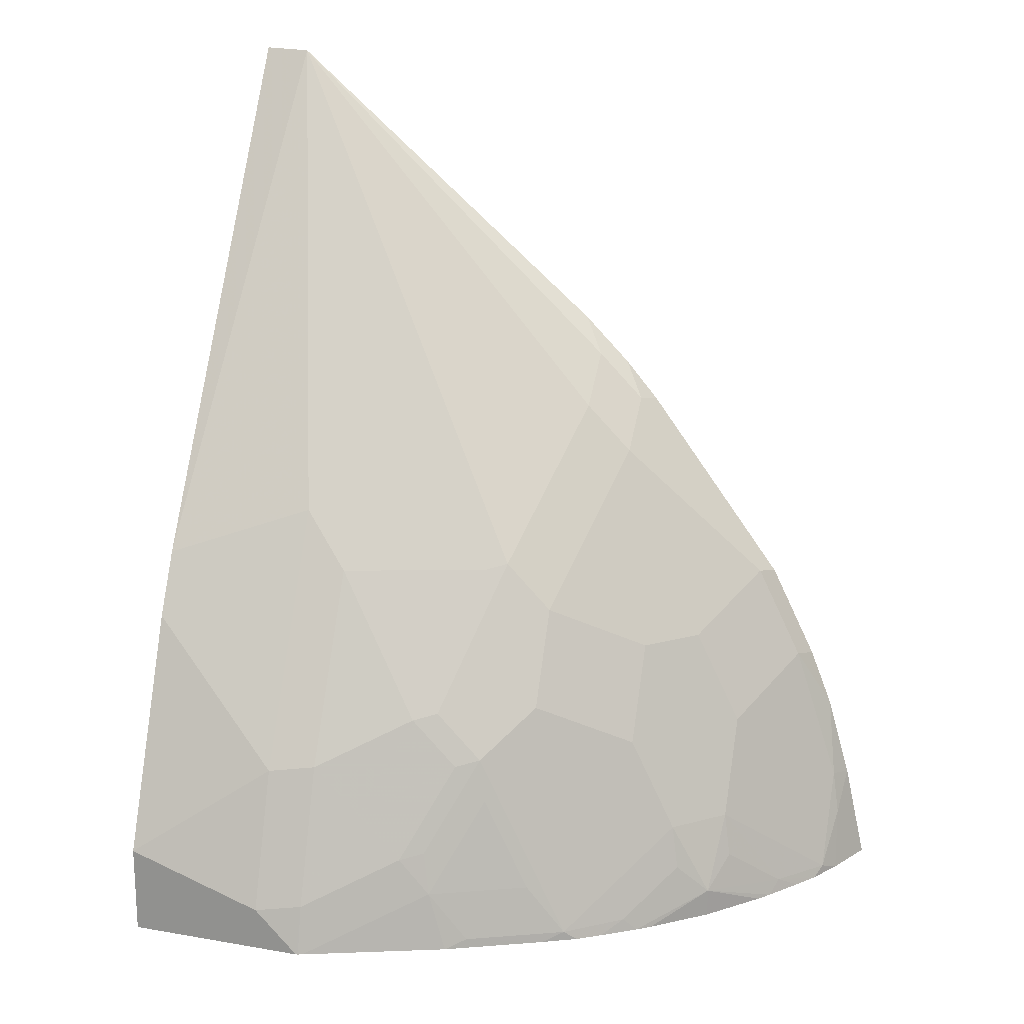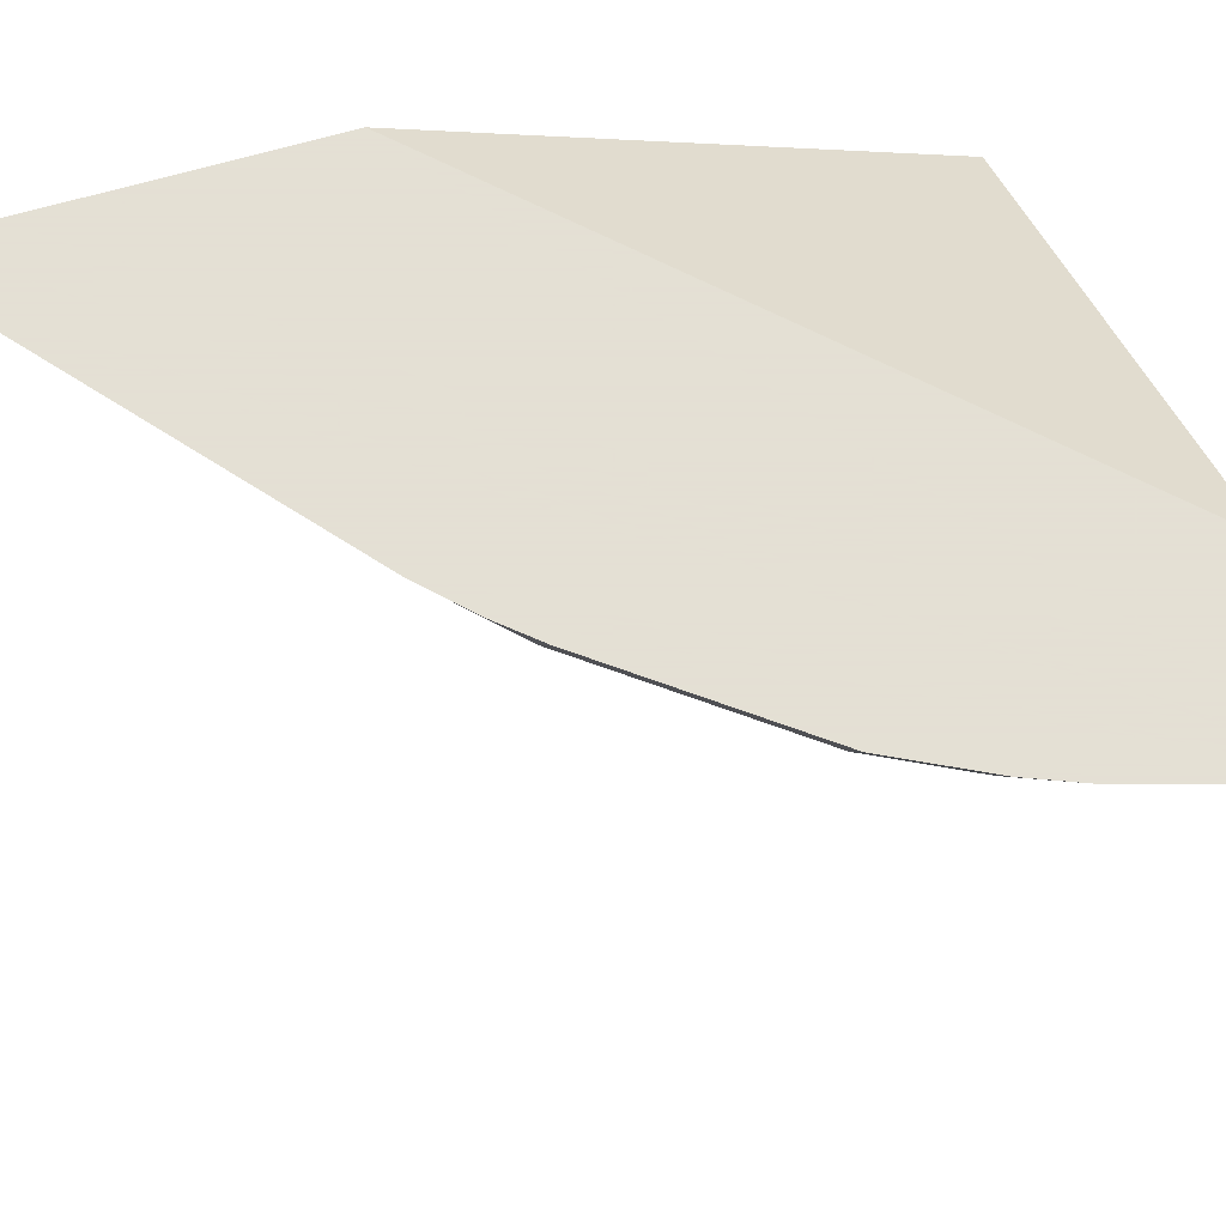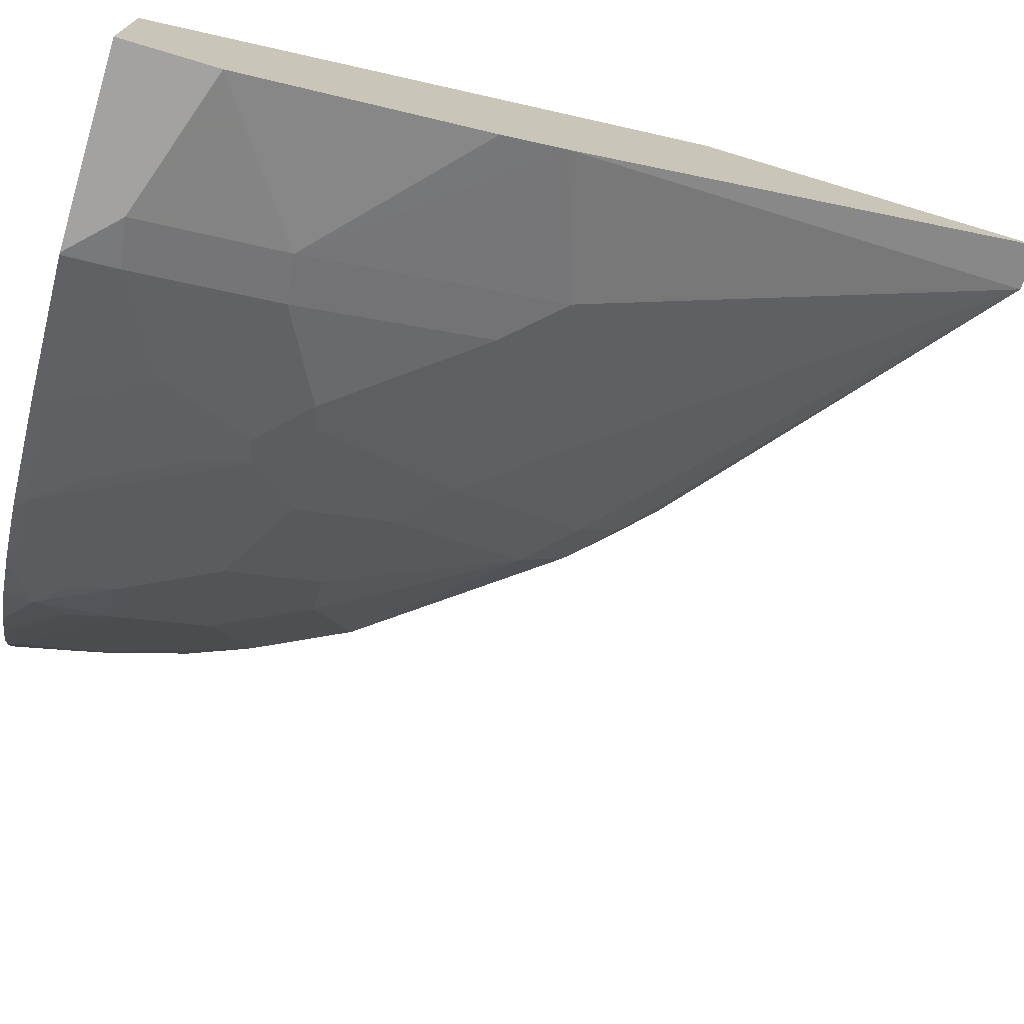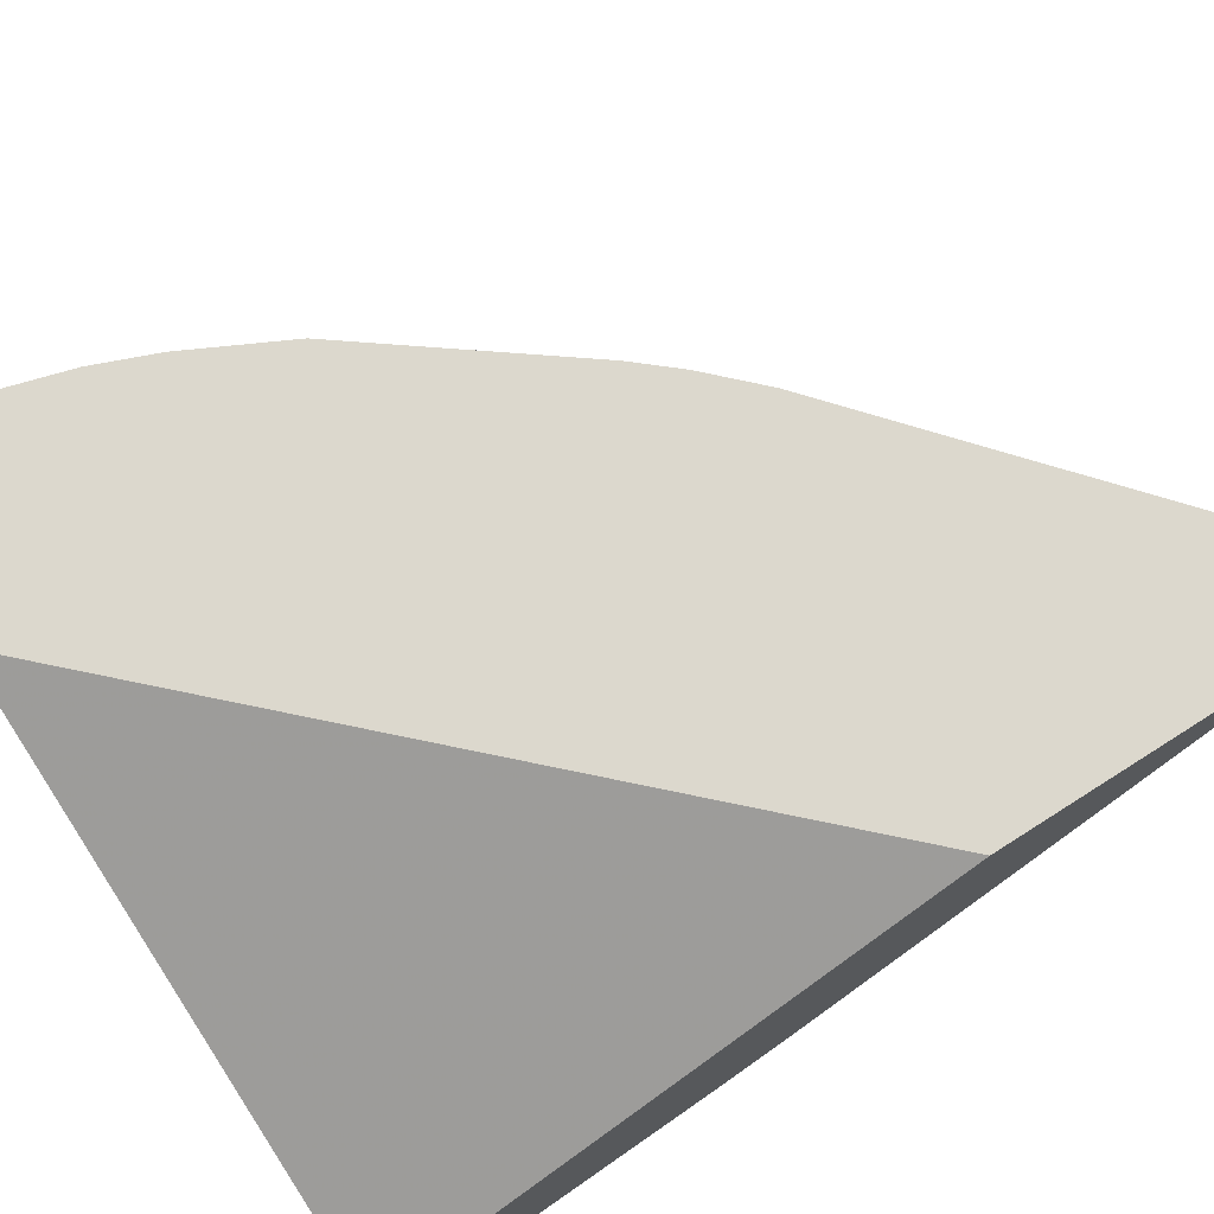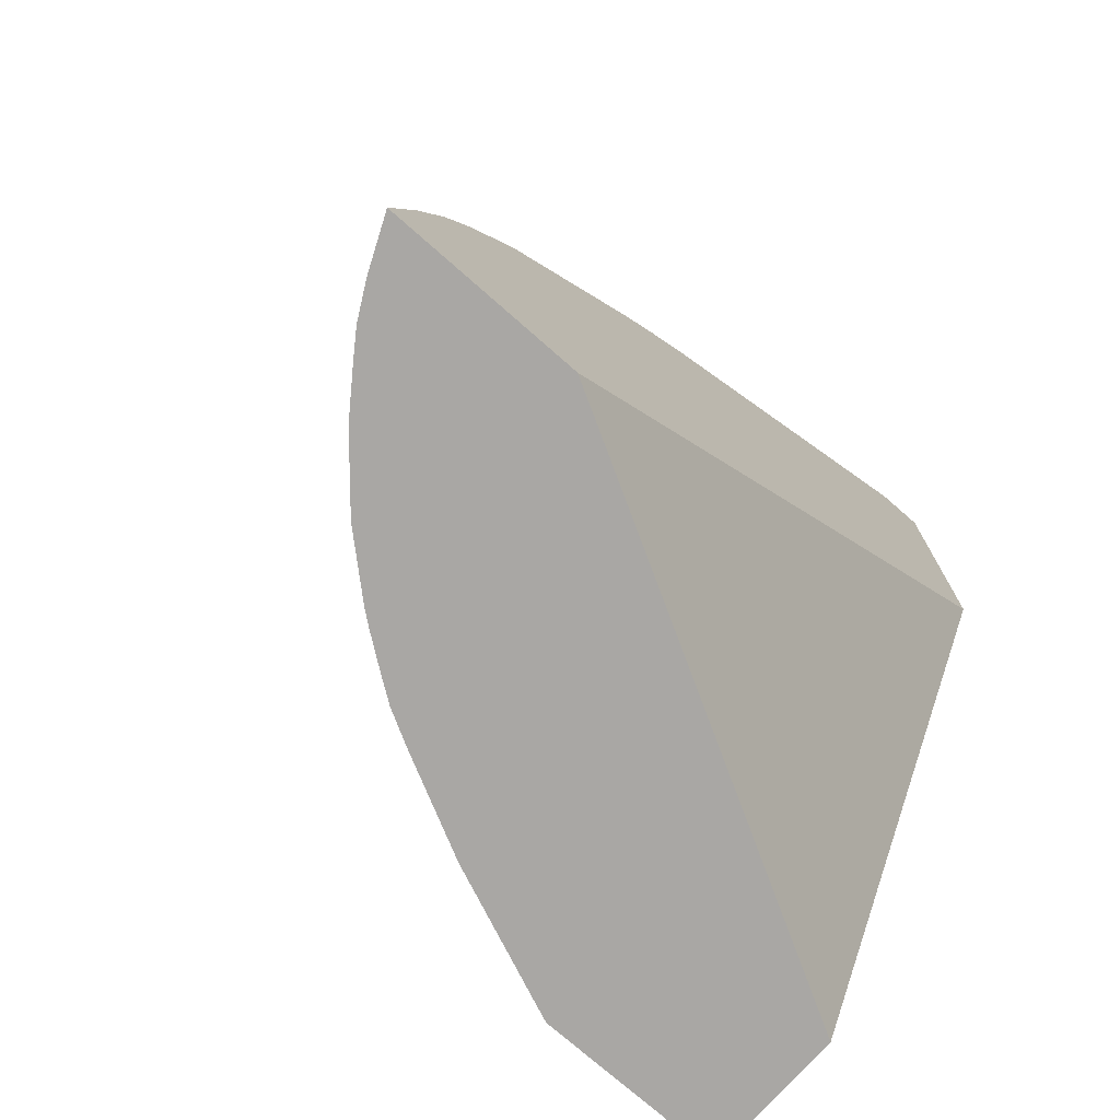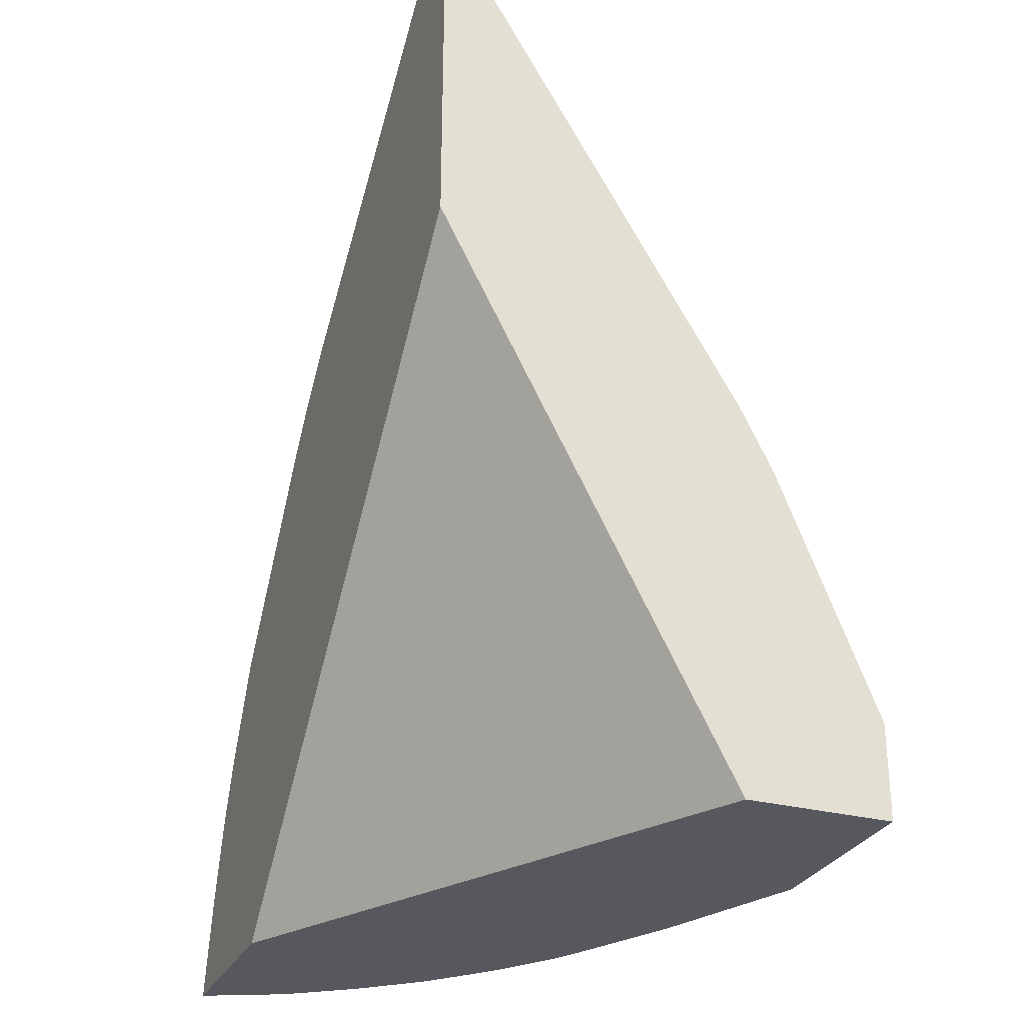
<metadata>
{"format":"obj","ext":"obj","renderer":"f3d","projection":"perspective","resolution":1024,"background":"white","views":[{"elev":19.0,"azim":-161.8,"up":"+Y"},{"elev":66.2,"azim":-106.5,"up":"+Z"},{"elev":-72.7,"azim":73.3,"up":"+Z"},{"elev":72.4,"azim":57.5,"up":"+Z"},{"elev":-74.7,"azim":-41.3,"up":"+Y"},{"elev":-28.9,"azim":68.5,"up":"+Y"}]}
</metadata>
<code>
v -0.3032 0.2601 -0.1598
v -0.2939 0.2601 -0.1808
v -0.2228 0.2601 -0.1598
v -0.2989 0.2793 -0.1598
v -0.2924 0.2858 -0.1728
v -0.2891 0.2642 -0.1894
v -0.2864 0.2601 -0.1948
v -5.759e-05 0.2601 -0.2791
v -5.759e-05 0.4883 -0.1598
v -0.2939 0.3016 -0.1598
v -0.2891 0.304 -0.1695
v -0.2725 0.2659 -0.2127
v -0.2691 0.3639 -0.1695
v -0.2492 0.3439 -0.2093
v -0.2492 0.304 -0.2293
v -0.2798 0.2601 -0.2043
v -5.759e-05 0.2601 -0.3389
v -5.759e-05 0.6374 -0.1598
v -0.284 0.3363 -0.1598
v -0.2838 0.3366 -0.1598
v -0.2525 0.2858 -0.2326
v -0.2459 0.2725 -0.2459
v -0.2696 0.2601 -0.2184
v -0.274 0.3614 -0.1598
v -0.2492 0.4037 -0.1695
v -0.2093 0.3439 -0.2492
v -0.2293 0.3838 -0.2093
v -0.2293 0.304 -0.2492
v -0.07886 0.2601 -0.3389
v -0.05981 0.2792 -0.3389
v -5.759e-05 0.299 -0.3389
v -5.759e-05 0.4253 -0.2858
v -0.01997 0.6368 -0.1598
v -0.2126 0.2659 -0.2725
v -0.2184 0.2601 -0.2696
v -0.2239 0.2601 -0.2653
v -0.2459 0.2601 -0.2459
v -0.2653 0.2601 -0.2239
v -0.2326 0.2858 -0.2525
v -0.2541 0.4013 -0.1598
v -0.1942 0.481 -0.1598
v -0.1894 0.4834 -0.1695
v -0.1894 0.4635 -0.1894
v -0.1694 0.3639 -0.2691
v -0.1495 0.3439 -0.2891
v -0.2093 0.3838 -0.2293
v -0.1694 0.4037 -0.2492
v -0.1894 0.2642 -0.2891
v -0.07975 0.2601 -0.3387
v -0.07975 0.2816 -0.3339
v -0.05981 0.3389 -0.319
v -5.759e-05 0.3987 -0.299
v -0.05981 0.3655 -0.3057
v -0.05981 0.4453 -0.2658
v -0.1694 0.4834 -0.1894
v -0.1694 0.5034 -0.1695
v -0.1597 0.5179 -0.1598
v -0.1196 0.4453 -0.2459
v -0.1495 0.4237 -0.2492
v -0.2043 0.2601 -0.2798
v -0.1797 0.498 -0.1598
v -0.1296 0.3639 -0.2891
v -0.1396 0.3414 -0.2941
v -0.1196 0.3016 -0.314
v -0.1296 0.304 -0.309
v -0.1329 0.2858 -0.3123
v -0.1528 0.3257 -0.2924
v -0.1728 0.2858 -0.2924
v -0.1495 0.2642 -0.309
v -0.1807 0.2601 -0.2939
v -0.1948 0.2601 -0.2864
v -0.08159 0.2601 -0.338
v -0.09969 0.3215 -0.314
v -0.07975 0.3414 -0.314
v -0.07975 0.3813 -0.2941
v -0.07975 0.4212 -0.2741
v -0.1396 0.4212 -0.2542
v -0.1196 0.3614 -0.2941
v -0.1196 0.2792 -0.319
v -0.1409 0.2601 -0.3138
f 34 60 35
f 34 48 60
f 45 47 59
f 33 58 59
f 41 61 42
f 33 54 58
f 33 59 55
f 42 61 56
f 44 47 45
f 43 56 55
f 43 55 59
f 43 59 47
f 43 47 46
f 45 59 62
f 33 56 57
f 42 56 43
f 33 55 56
f 26 46 47
f 32 53 54
f 45 62 78
f 26 44 45
f 26 45 28
f 26 47 44
f 27 43 46
f 28 45 48
f 28 48 34
f 32 54 33
f 28 34 39
f 29 50 30
f 30 50 74
f 30 74 51
f 30 51 31
f 31 51 52
f 32 52 51
f 32 51 53
f 29 49 50
f 45 78 63
f 72 80 79
f 45 64 65
f 59 77 78
f 59 78 62
f 63 78 73
f 63 73 64
f 64 72 79
f 64 79 66
f 64 66 65
f 58 77 59
f 66 79 80
f 66 68 67
f 69 80 70
f 25 43 27
f 73 78 74
f 74 78 75
f 75 78 76
f 76 78 77
f 66 80 69
f 45 63 64
f 56 61 57
f 54 76 77
f 45 65 66
f 45 66 67
f 45 67 68
f 45 68 48
f 48 68 66
f 48 69 70
f 48 70 71
f 54 77 58
f 48 71 60
f 50 72 64
f 50 64 73
f 50 73 74
f 51 74 75
f 51 75 53
f 53 75 54
f 54 75 76
f 49 72 50
f 25 42 43
f 48 66 69
f 25 40 41
f 1 33 57
f 1 57 61
f 1 61 41
f 1 41 40
f 1 40 24
f 1 24 20
f 1 20 19
f 1 18 33
f 1 19 10
f 1 4 5
f 1 5 2
f 2 5 6
f 2 6 7
f 3 8 9
f 4 10 5
f 5 10 11
f 1 10 4
f 5 11 6
f 1 9 18
f 1 8 3
f 25 41 42
f 1 2 7
f 1 7 16
f 1 16 23
f 1 23 38
f 1 38 37
f 1 37 36
f 1 3 9
f 1 36 35
f 1 60 71
f 1 71 70
f 1 70 80
f 1 72 49
f 1 49 29
f 1 29 17
f 1 17 8
f 1 35 60
f 6 12 7
f 1 80 72
f 6 13 14
f 14 26 28
f 14 28 15
f 14 27 46
f 14 46 26
f 15 28 22
f 15 22 21
f 17 29 30
f 13 27 14
f 17 30 31
f 22 35 36
f 22 36 37
f 22 37 38
f 22 38 23
f 22 28 39
f 6 11 13
f 22 39 34
f 18 32 33
f 13 25 27
f 22 34 35
f 13 24 40
f 6 14 15
f 6 15 12
f 13 40 25
f 7 12 16
f 8 17 31
f 8 52 32
f 8 32 18
f 8 18 9
f 8 31 52
f 11 19 20
f 13 20 24
f 11 20 13
f 12 15 21
f 12 23 16
f 12 21 22
f 10 19 11
f 12 22 23

</code>
